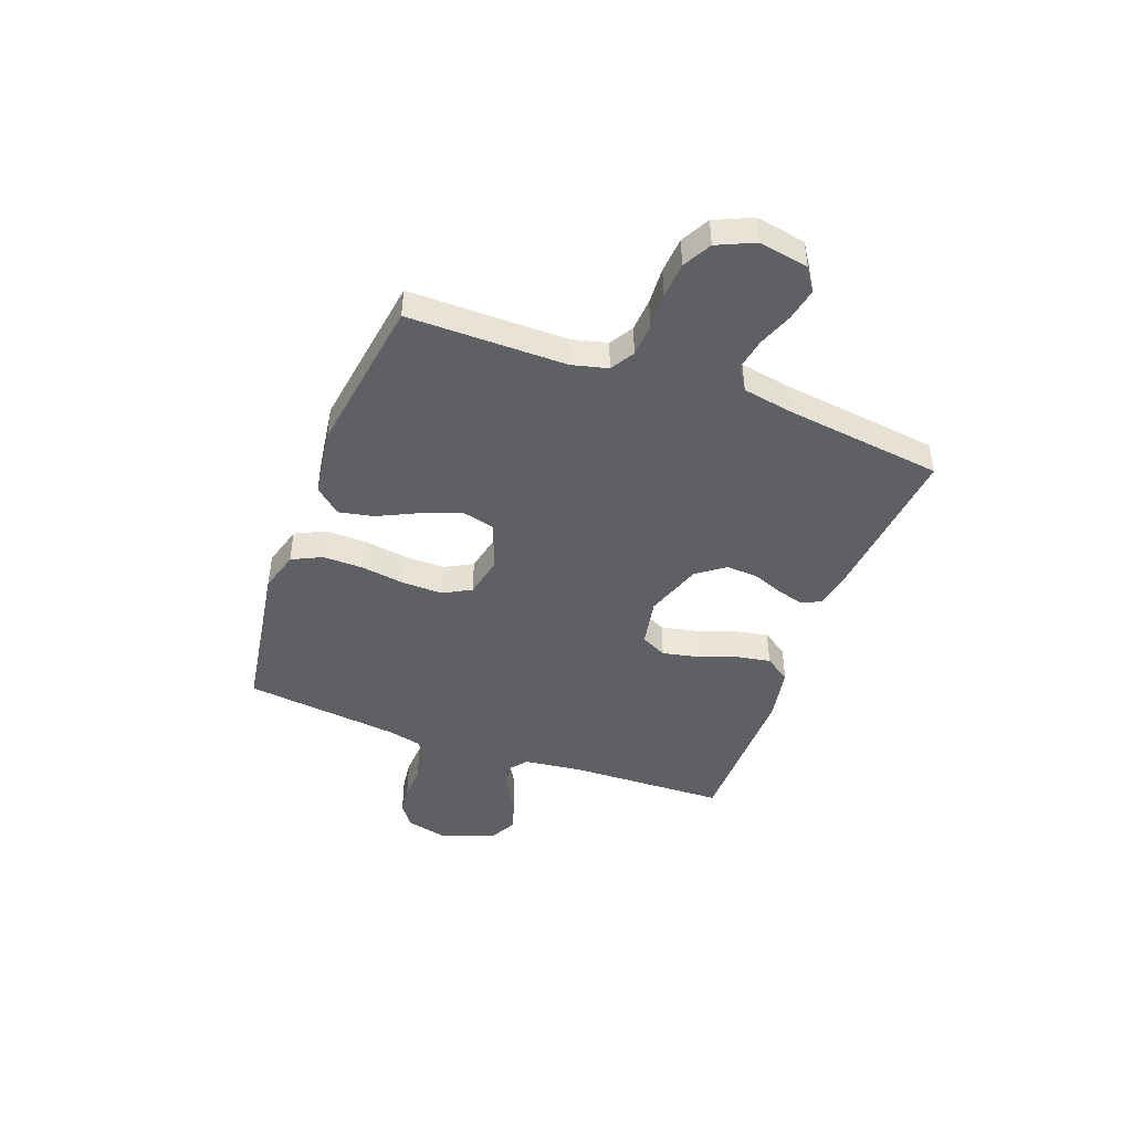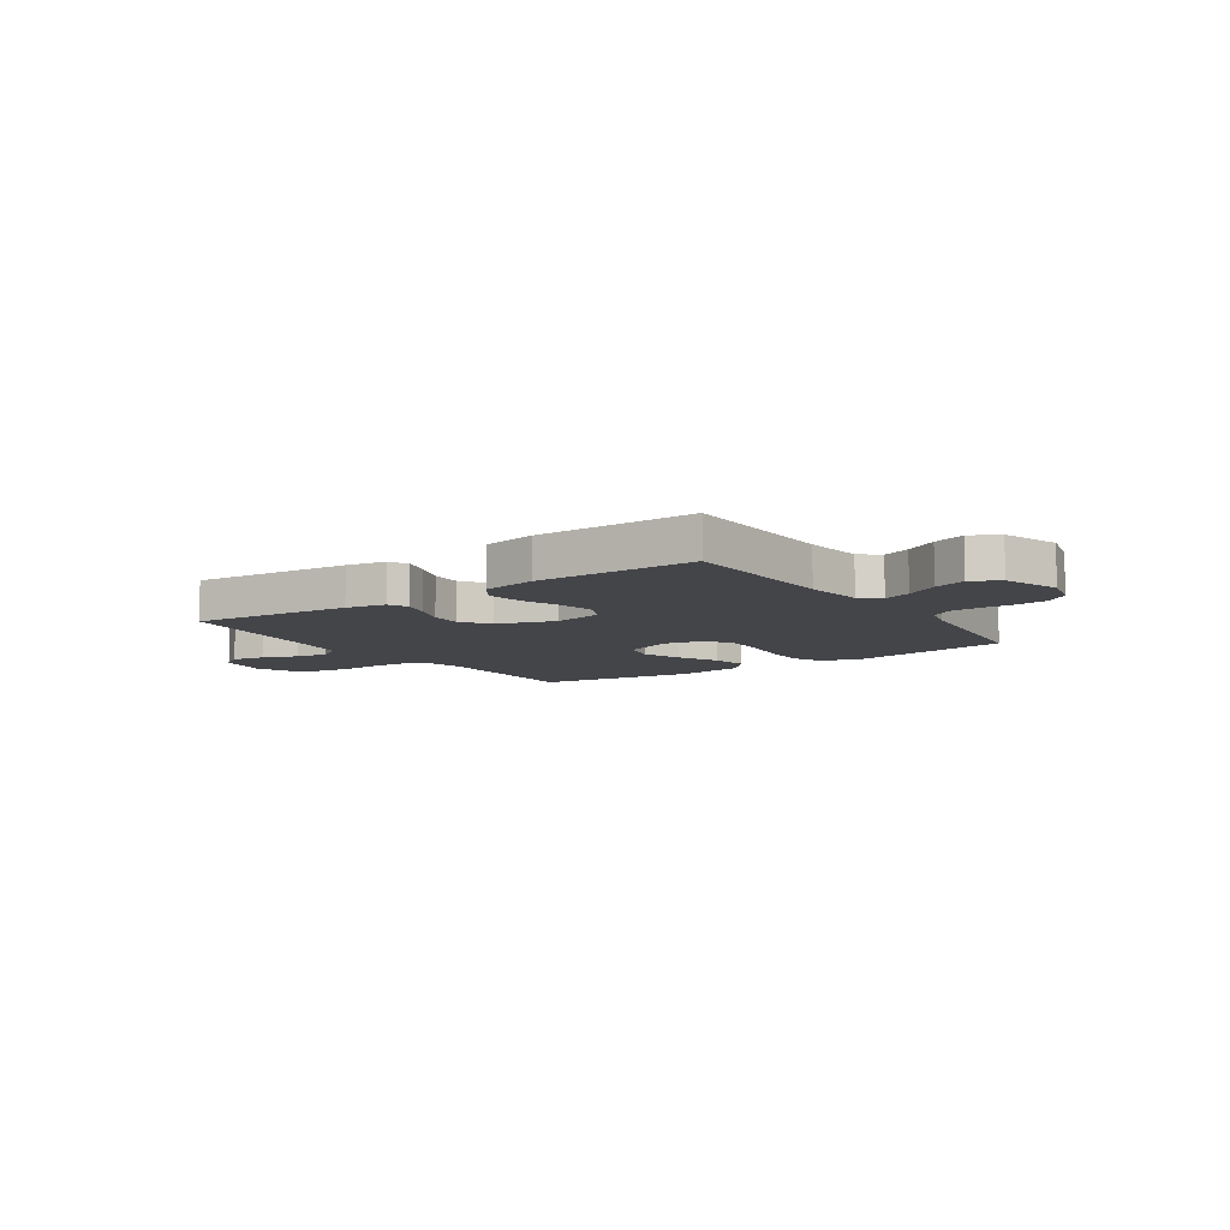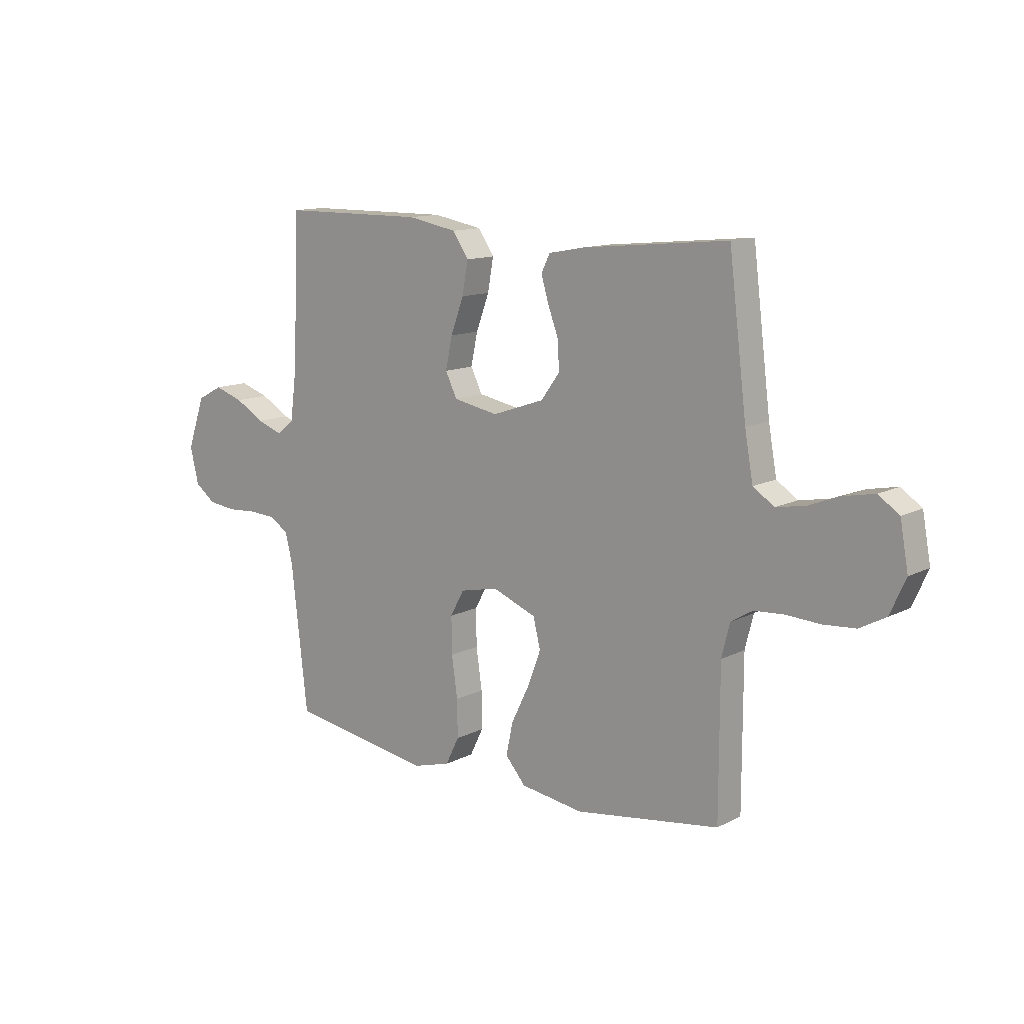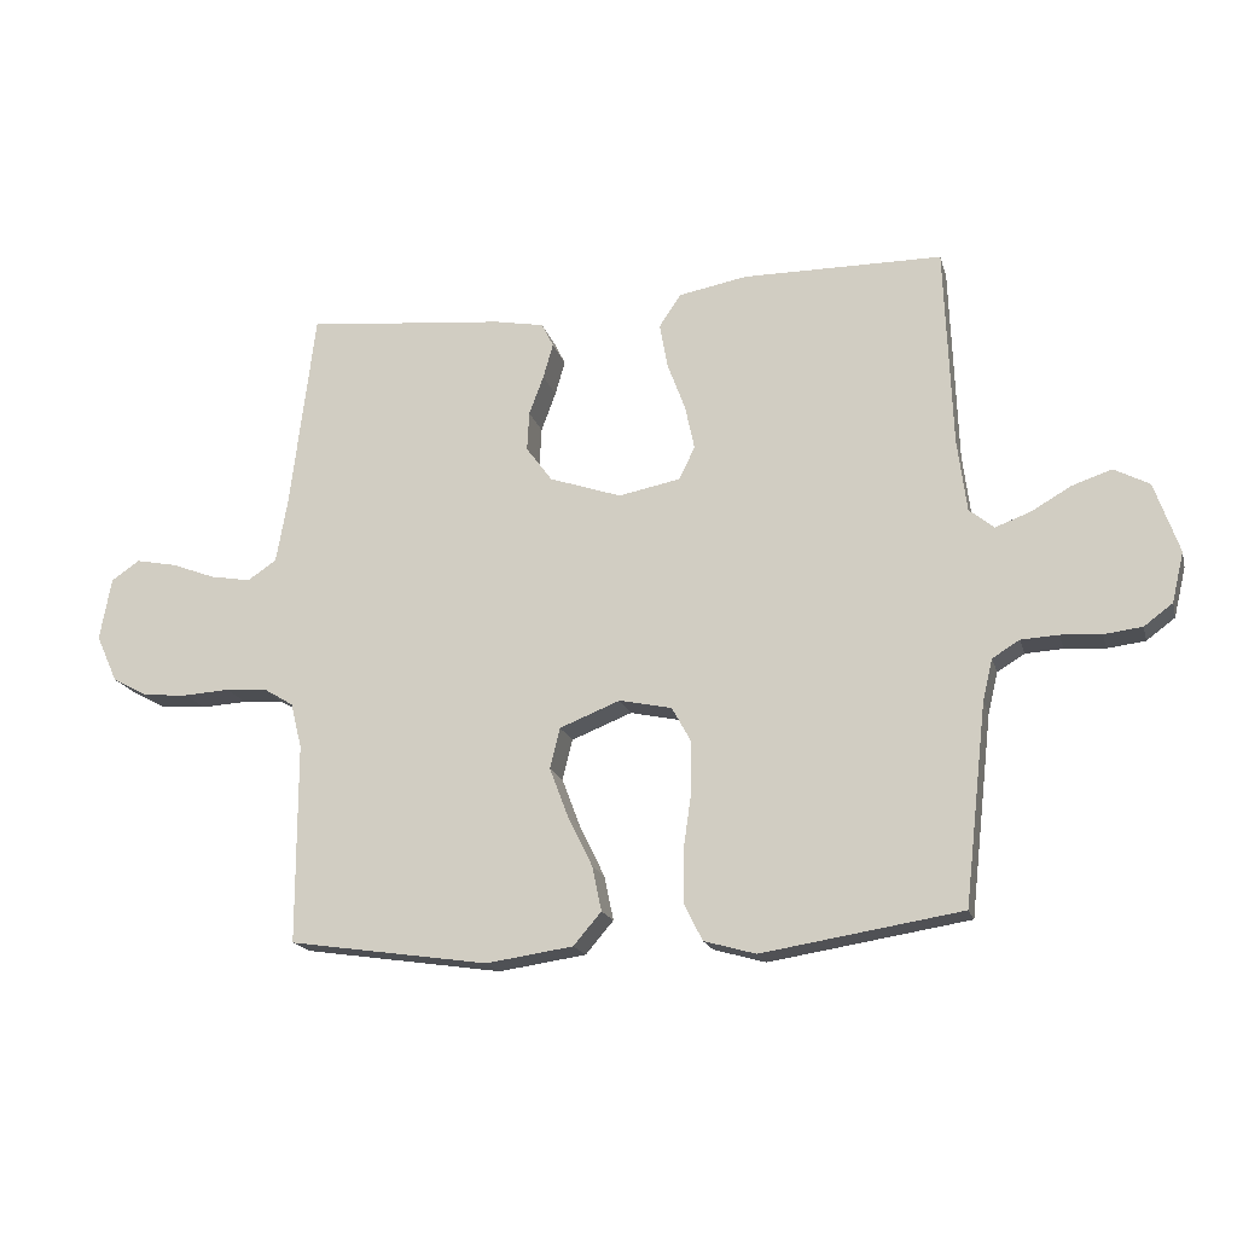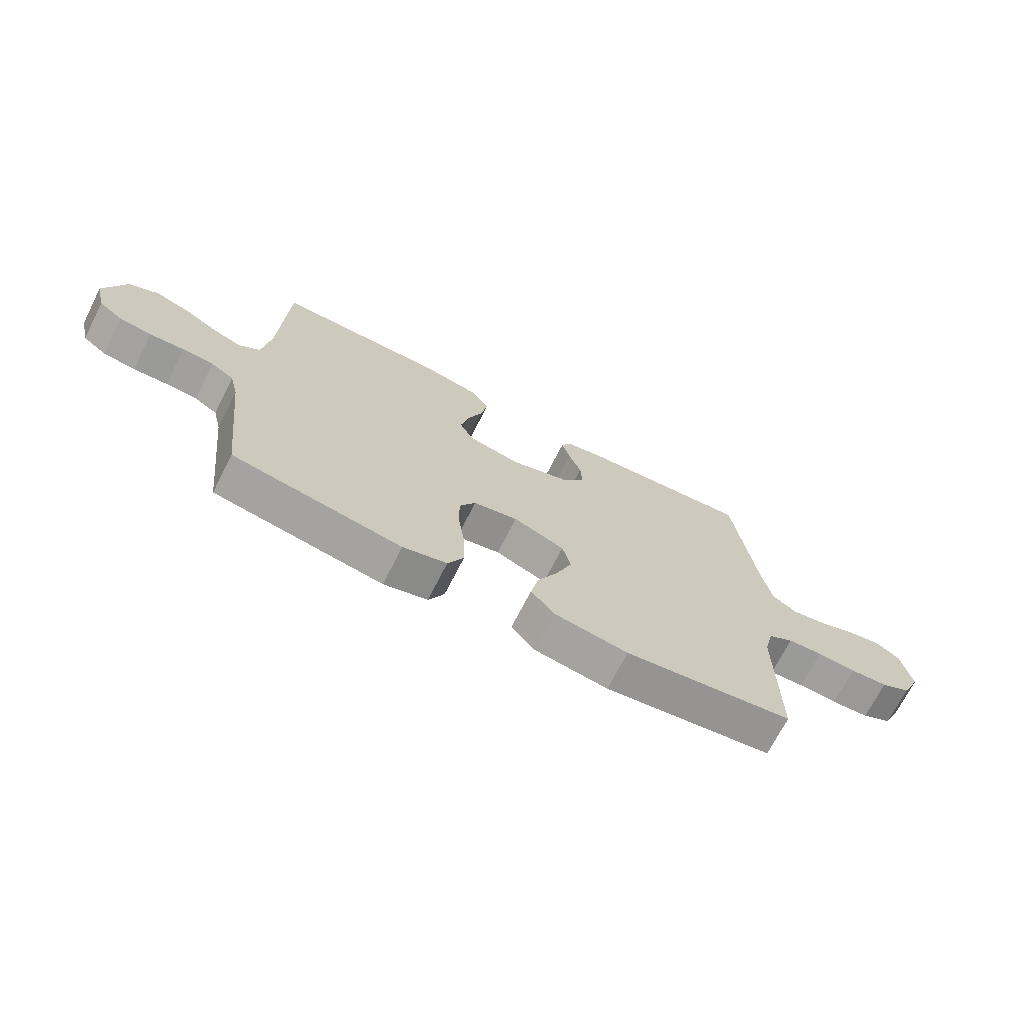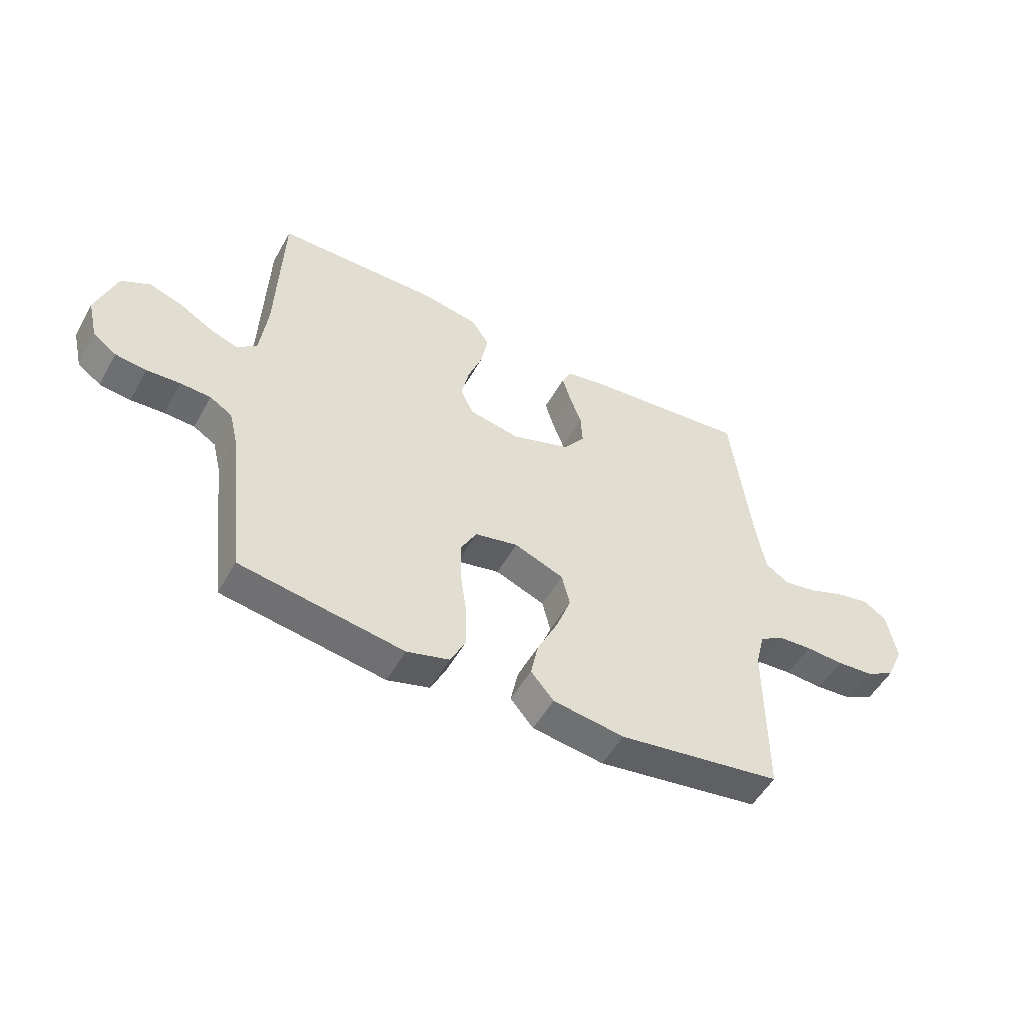
<metadata>
{"format":"obj","ext":"obj","renderer":"f3d","projection":"perspective","resolution":1024,"background":"white","views":[{"elev":-45.1,"azim":-110.5,"up":"+Y"},{"elev":-8.9,"azim":34.5,"up":"+Y"},{"elev":12.5,"azim":-139.8,"up":"+Z"},{"elev":-17.8,"azim":14.2,"up":"+Z"},{"elev":-70.6,"azim":153.0,"up":"+Z"},{"elev":-51.8,"azim":151.4,"up":"+Z"}]}
</metadata>
<code>
v 0.5 0.07 0.5
v 0.511 0.07 0.2
v 0.525 0.07 0.09
v 0.562 0.07 0.06
v 0.614 0.07 0.079
v 0.675 0.07 0.114
v 0.735 0.07 0.134
v 0.788 0.07 0.106
v 0.825 0.07 0
v 0.807 0.07 -0.075
v 0.764 0.07 -0.107
v 0.707 0.07 -0.114
v 0.646 0.07 -0.11
v 0.59 0.07 -0.113
v 0.549 0.07 -0.138
v 0.534 0.07 -0.2
v 0.5 0.07 -0.5
v 0.2 0.07 -0.548
v 0.122 0.07 -0.526
v 0.094 0.07 -0.469
v 0.095 0.07 -0.392
v 0.107 0.07 -0.308
v 0.108 0.07 -0.232
v 0.079 0.07 -0.179
v 0 0.07 -0.162
v -0.091 0.07 -0.198
v -0.106 0.07 -0.259
v -0.078 0.07 -0.333
v -0.041 0.07 -0.409
v -0.027 0.07 -0.476
v -0.069 0.07 -0.525
v -0.2 0.07 -0.544
v -0.5 0.07 -0.5
v -0.5 0.07 -0.2
v -0.517 0.07 -0.132
v -0.562 0.07 -0.105
v -0.624 0.07 -0.101
v -0.693 0.07 -0.105
v -0.76 0.07 -0.1
v -0.814 0.07 -0.071
v -0.846 0.07 0
v -0.829 0.07 0.094
v -0.786 0.07 0.123
v -0.725 0.07 0.111
v -0.659 0.07 0.086
v -0.598 0.07 0.075
v -0.554 0.07 0.104
v -0.537 0.07 0.2
v -0.5 0.07 0.5
v -0.2 0.07 0.471
v -0.125 0.07 0.457
v -0.107 0.07 0.421
v -0.122 0.07 0.369
v -0.144 0.07 0.31
v -0.147 0.07 0.251
v -0.108 0.07 0.198
v 0 0.07 0.161
v 0.093 0.07 0.179
v 0.117 0.07 0.228
v 0.103 0.07 0.294
v 0.076 0.07 0.367
v 0.064 0.07 0.434
v 0.097 0.07 0.483
v 0.2 0.07 0.502
v 0.5 0 0.5
v 0.511 0 0.2
v 0.525 0 0.09
v 0.562 0 0.06
v 0.614 0 0.079
v 0.675 0 0.114
v 0.735 0 0.134
v 0.788 0 0.106
v 0.825 0 0
v 0.807 0 -0.075
v 0.764 0 -0.107
v 0.707 0 -0.114
v 0.646 0 -0.11
v 0.59 0 -0.113
v 0.549 0 -0.138
v 0.534 0 -0.2
v 0.5 0 -0.5
v 0.2 0 -0.548
v 0.122 0 -0.526
v 0.094 0 -0.469
v 0.095 0 -0.392
v 0.107 0 -0.308
v 0.108 0 -0.232
v 0.079 0 -0.179
v 0 0 -0.162
v -0.091 0 -0.198
v -0.106 0 -0.259
v -0.078 0 -0.333
v -0.041 0 -0.409
v -0.027 0 -0.476
v -0.069 0 -0.525
v -0.2 0 -0.544
v -0.5 0 -0.5
v -0.5 0 -0.2
v -0.517 0 -0.132
v -0.562 0 -0.105
v -0.624 0 -0.101
v -0.693 0 -0.105
v -0.76 0 -0.1
v -0.814 0 -0.071
v -0.846 0 0
v -0.829 0 0.094
v -0.786 0 0.123
v -0.725 0 0.111
v -0.659 0 0.086
v -0.598 0 0.075
v -0.554 0 0.104
v -0.537 0 0.2
v -0.5 0 0.5
v -0.2 0 0.471
v -0.125 0 0.457
v -0.107 0 0.421
v -0.122 0 0.369
v -0.144 0 0.31
v -0.147 0 0.251
v -0.108 0 0.198
v 0 0 0.161
v 0.093 0 0.179
v 0.117 0 0.228
v 0.103 0 0.294
v 0.076 0 0.367
v 0.064 0 0.434
v 0.097 0 0.483
v 0.2 0 0.502
f 63 64 1 2
f 60 61 62 63
f 59 60 63 2
f 58 59 2 3
f 57 58 3 4
f 51 52 53 54
f 49 50 51 54
f 48 49 54 55
f 47 48 55 56
f 42 43 44 45
f 42 45 46
f 41 42 46
f 40 41 46
f 37 38 39 40
f 36 37 40 46
f 35 36 46 47
f 31 32 33 34
f 28 29 30 31
f 27 28 31 34
f 26 27 34 35
f 19 20 21 22
f 19 22 23
f 16 17 18 19
f 15 16 19 23
f 14 15 23 24
f 10 11 12 13
f 10 13 14
f 5 6 7 8
f 4 5 8 9
f 57 4 9 10
f 47 56 57
f 25 26 35 47
f 24 25 47 57
f 10 14 24 57
f 66 65 128 127
f 127 126 125 124
f 66 127 124 123
f 67 66 123 122
f 68 67 122 121
f 118 117 116 115
f 118 115 114 113
f 119 118 113 112
f 120 119 112 111
f 109 108 107 106
f 110 109 106
f 110 106 105
f 110 105 104
f 104 103 102 101
f 110 104 101 100
f 111 110 100 99
f 98 97 96 95
f 95 94 93 92
f 98 95 92 91
f 99 98 91 90
f 86 85 84 83
f 87 86 83
f 83 82 81 80
f 87 83 80 79
f 88 87 79 78
f 77 76 75 74
f 78 77 74
f 72 71 70 69
f 73 72 69 68
f 74 73 68 121
f 121 120 111
f 111 99 90 89
f 121 111 89 88
f 121 88 78 74
f 1 65 66 2
f 2 66 67 3
f 3 67 68 4
f 4 68 69 5
f 5 69 70 6
f 6 70 71 7
f 7 71 72 8
f 8 72 73 9
f 9 73 74 10
f 10 74 75 11
f 11 75 76 12
f 12 76 77 13
f 13 77 78 14
f 14 78 79 15
f 15 79 80 16
f 16 80 81 17
f 17 81 82 18
f 18 82 83 19
f 19 83 84 20
f 20 84 85 21
f 21 85 86 22
f 22 86 87 23
f 23 87 88 24
f 24 88 89 25
f 25 89 90 26
f 26 90 91 27
f 27 91 92 28
f 28 92 93 29
f 29 93 94 30
f 30 94 95 31
f 31 95 96 32
f 32 96 97 33
f 33 97 98 34
f 34 98 99 35
f 35 99 100 36
f 36 100 101 37
f 37 101 102 38
f 38 102 103 39
f 39 103 104 40
f 40 104 105 41
f 41 105 106 42
f 42 106 107 43
f 43 107 108 44
f 44 108 109 45
f 45 109 110 46
f 46 110 111 47
f 47 111 112 48
f 48 112 113 49
f 49 113 114 50
f 50 114 115 51
f 51 115 116 52
f 52 116 117 53
f 53 117 118 54
f 54 118 119 55
f 55 119 120 56
f 56 120 121 57
f 57 121 122 58
f 58 122 123 59
f 59 123 124 60
f 60 124 125 61
f 61 125 126 62
f 62 126 127 63
f 63 127 128 64
f 64 128 65 1

</code>
